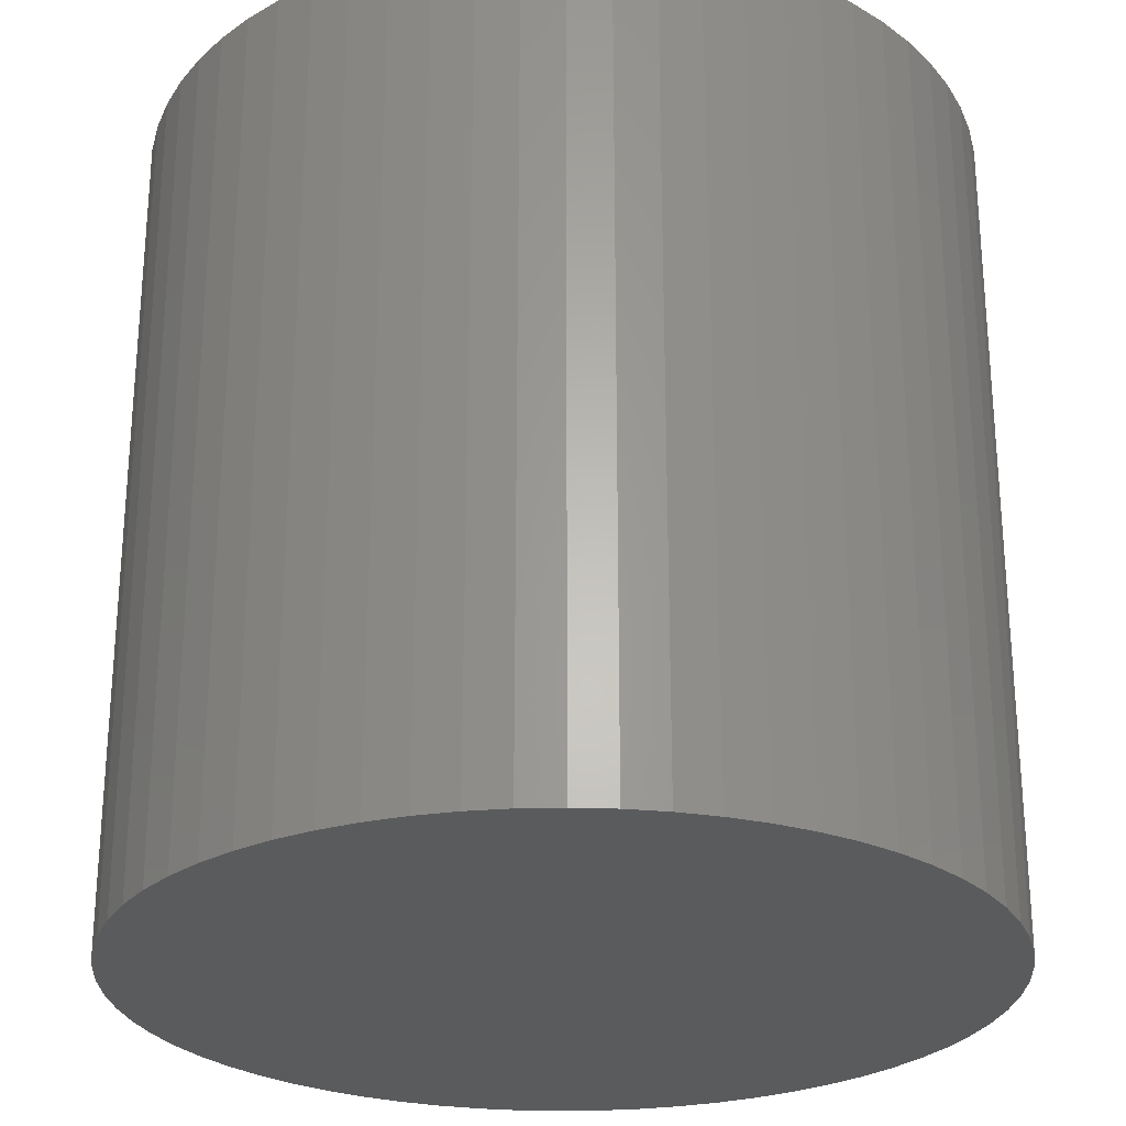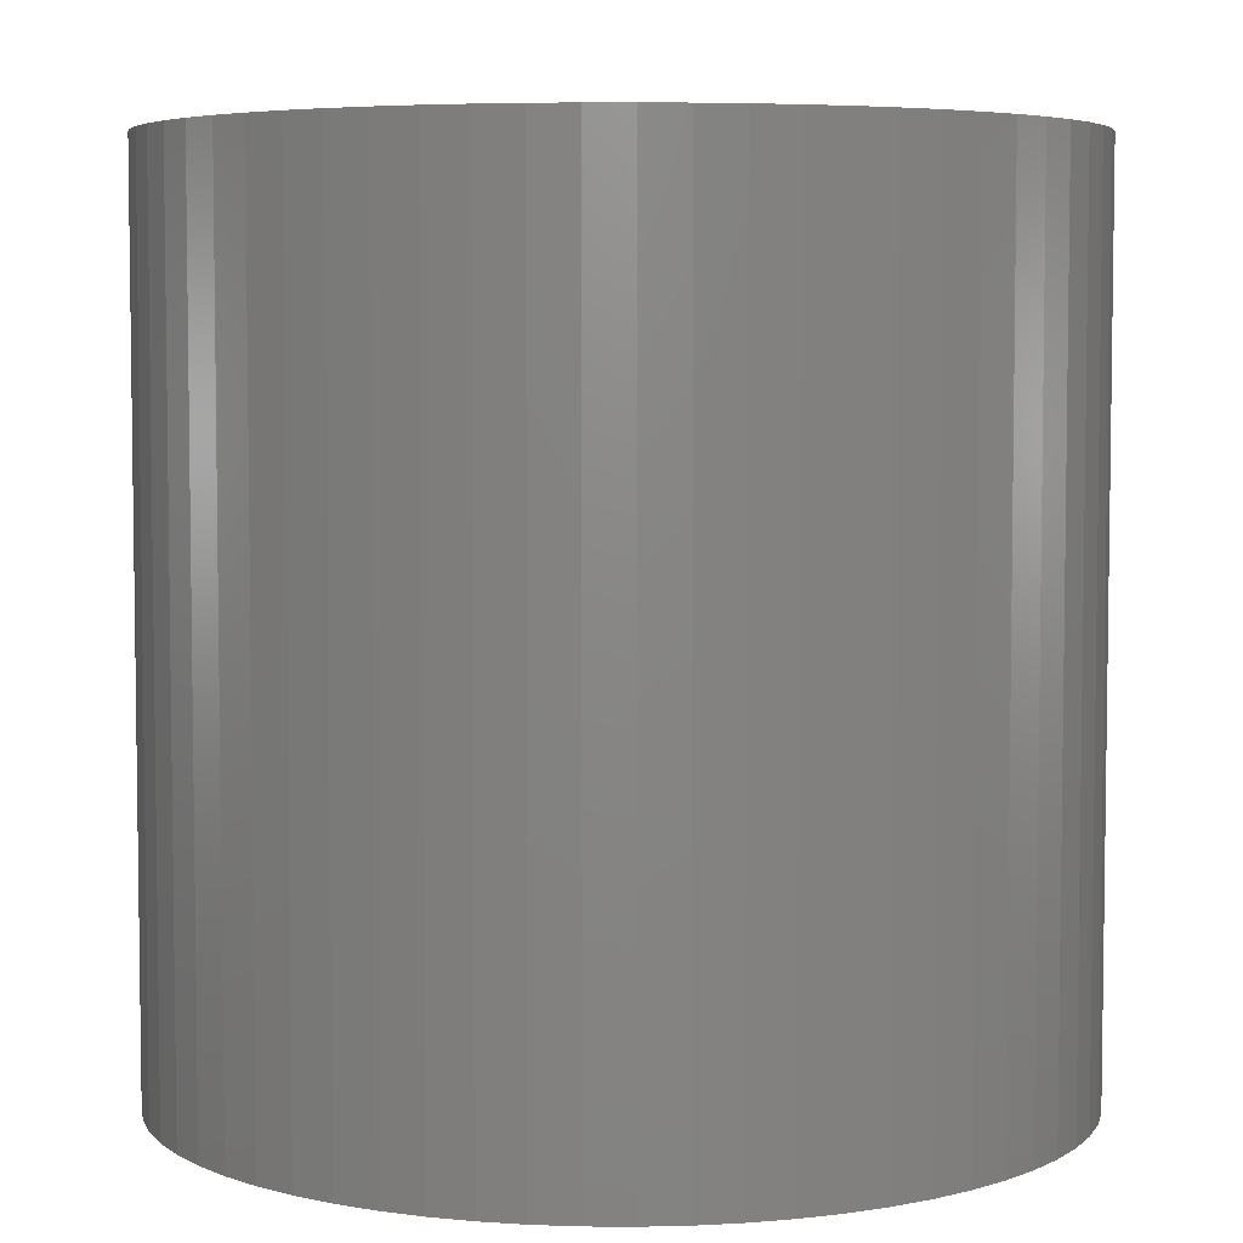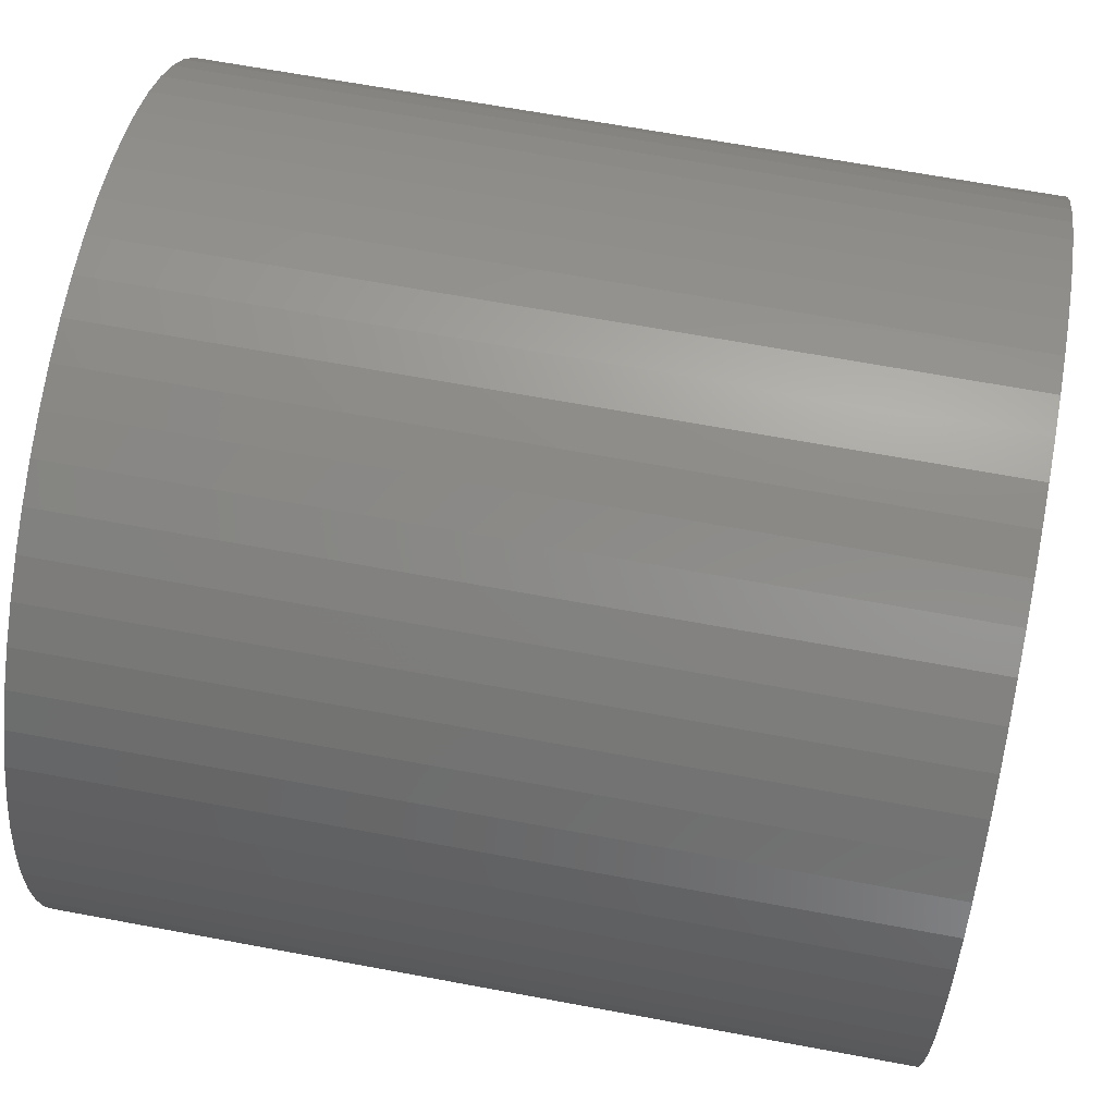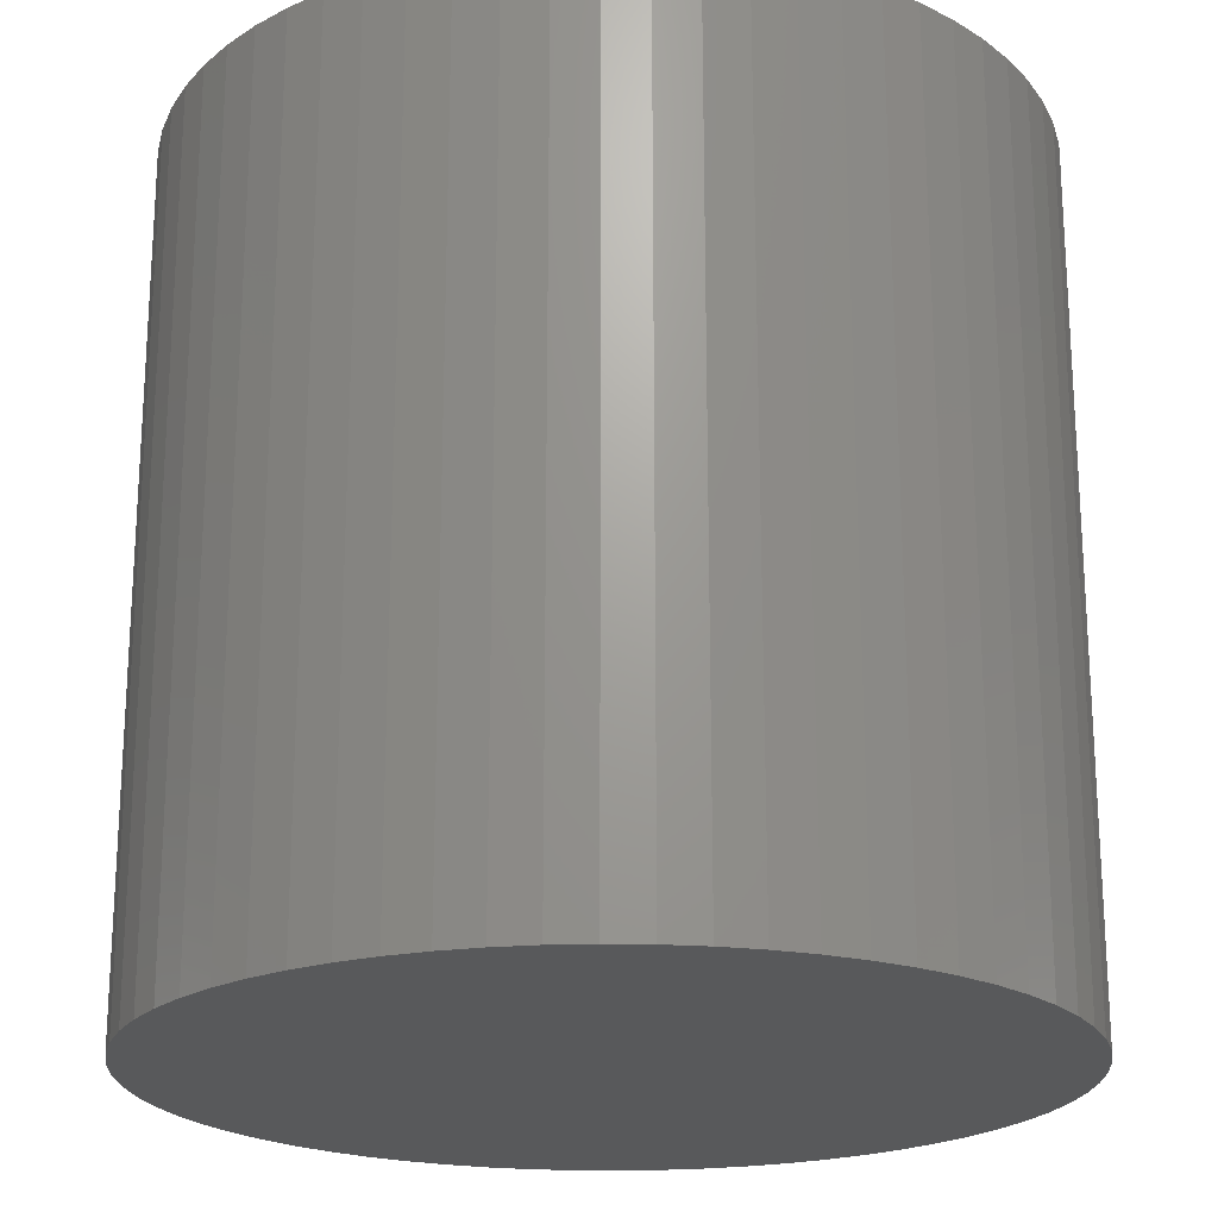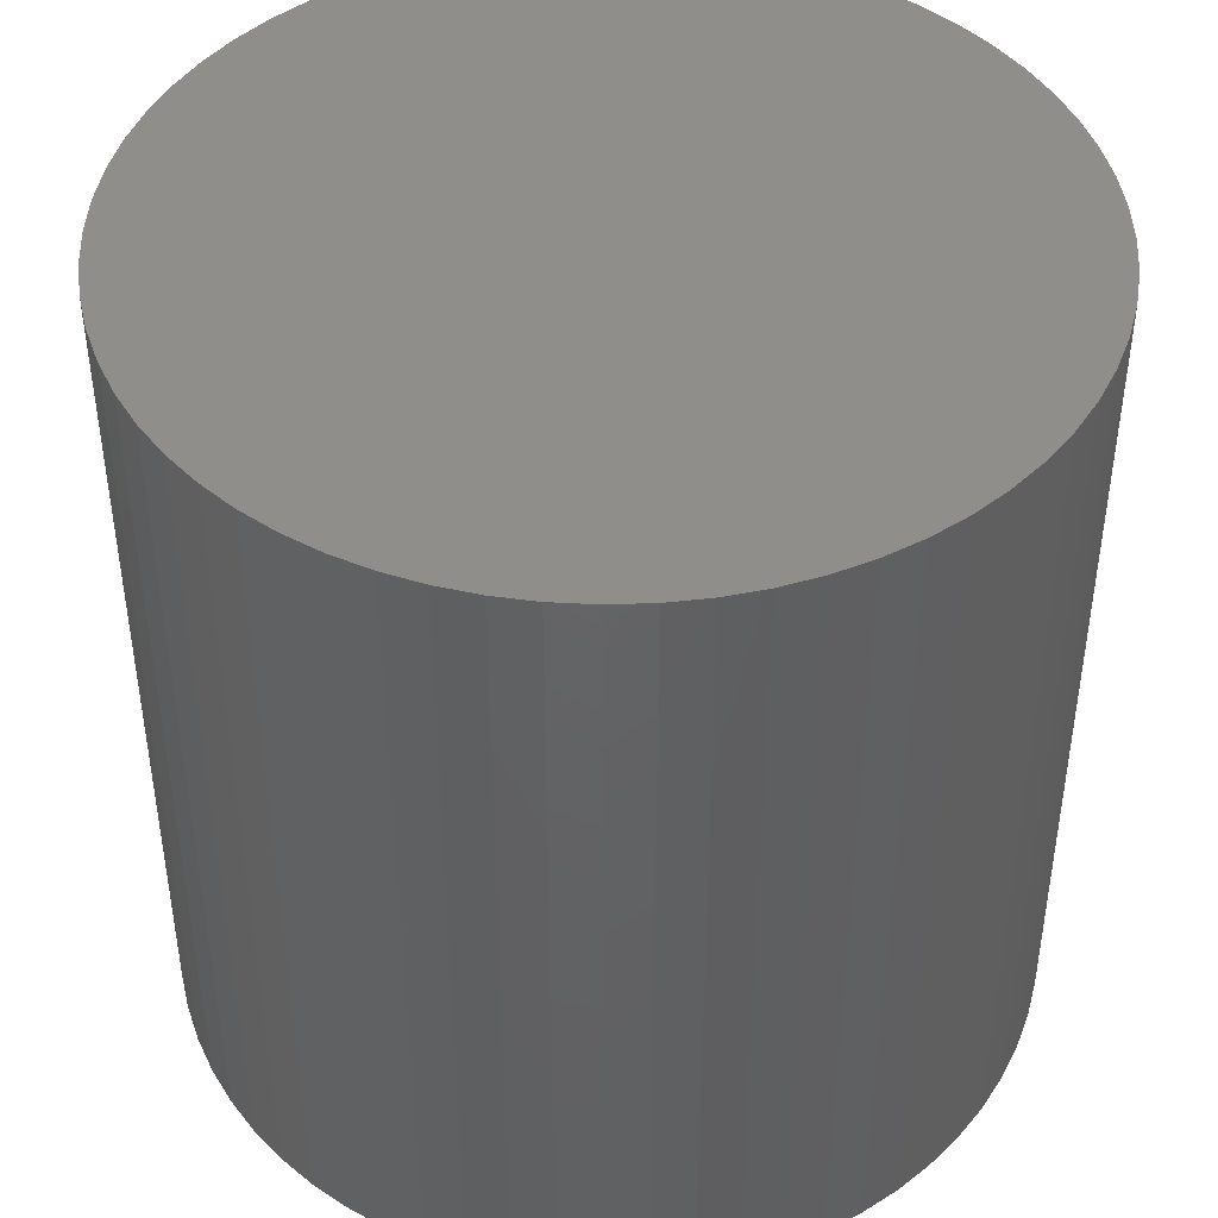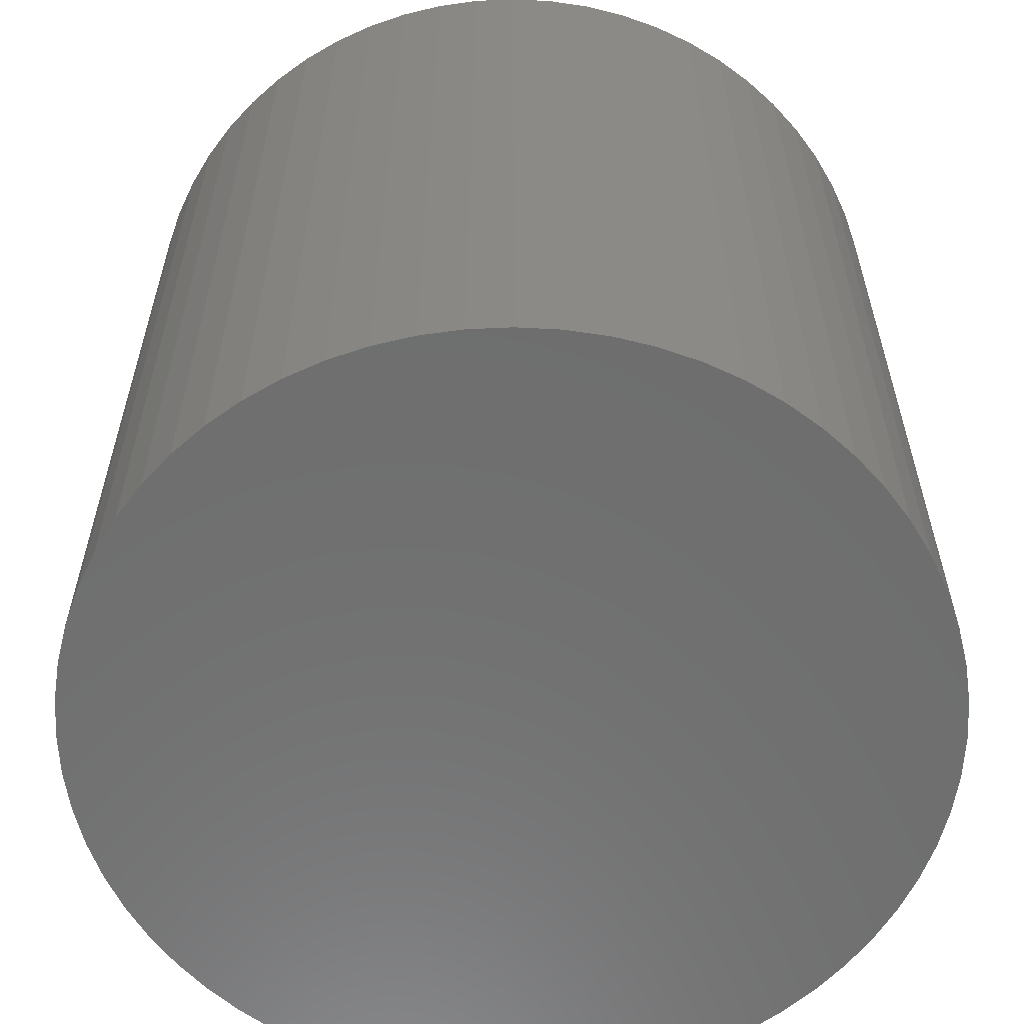
<metadata>
{"format":"stl","ext":"stl","renderer":"f3d","projection":"perspective","resolution":1024,"background":"white","views":[{"elev":-26.5,"azim":-152.3,"up":"+Z"},{"elev":5.3,"azim":88.4,"up":"+Z"},{"elev":66.1,"azim":100.6,"up":"+Y"},{"elev":-21.1,"azim":-66.6,"up":"+Z"},{"elev":44.7,"azim":79.5,"up":"+Z"},{"elev":-60.2,"azim":157.3,"up":"+Z"}]}
</metadata>
<code>
# stl→obj: 130 verts, 256 faces
v 0 0 -1
v 0 1 -1
v 0.09802 0.9952 -1
v 0 0 1
v 0.09802 0.9952 1
v 0 1 1
v 0.1951 0.9808 -1
v 0.1951 0.9808 1
v 0.2903 0.9569 -1
v 0.2903 0.9569 1
v 0.3827 0.9239 -1
v 0.3827 0.9239 1
v 0.4714 0.8819 -1
v 0.4714 0.8819 1
v 0.5556 0.8315 -1
v 0.5556 0.8315 1
v 0.6344 0.773 -1
v 0.6344 0.773 1
v 0.7071 0.7071 -1
v 0.7071 0.7071 1
v 0.773 0.6344 -1
v 0.773 0.6344 1
v 0.8315 0.5556 -1
v 0.8315 0.5556 1
v 0.8819 0.4714 -1
v 0.8819 0.4714 1
v 0.9239 0.3827 -1
v 0.9239 0.3827 1
v 0.9569 0.2903 -1
v 0.9569 0.2903 1
v 0.9808 0.1951 -1
v 0.9808 0.1951 1
v 0.9952 0.09802 -1
v 0.9952 0.09802 1
v 1 0 -1
v 1 0 1
v 0.9952 -0.09802 -1
v 0.9952 -0.09802 1
v 0.9808 -0.1951 -1
v 0.9808 -0.1951 1
v 0.9569 -0.2903 -1
v 0.9569 -0.2903 1
v 0.9239 -0.3827 -1
v 0.9239 -0.3827 1
v 0.8819 -0.4714 -1
v 0.8819 -0.4714 1
v 0.8315 -0.5556 -1
v 0.8315 -0.5556 1
v 0.773 -0.6344 -1
v 0.773 -0.6344 1
v 0.7071 -0.7071 -1
v 0.7071 -0.7071 1
v 0.6344 -0.773 -1
v 0.6344 -0.773 1
v 0.5556 -0.8315 -1
v 0.5556 -0.8315 1
v 0.4714 -0.8819 -1
v 0.4714 -0.8819 1
v 0.3827 -0.9239 -1
v 0.3827 -0.9239 1
v 0.2903 -0.9569 -1
v 0.2903 -0.9569 1
v 0.1951 -0.9808 -1
v 0.1951 -0.9808 1
v 0.09802 -0.9952 -1
v 0.09802 -0.9952 1
v 0 -1 -1
v 0 -1 1
v -0.09802 -0.9952 -1
v -0.09802 -0.9952 1
v -0.1951 -0.9808 -1
v -0.1951 -0.9808 1
v -0.2903 -0.9569 -1
v -0.2903 -0.9569 1
v -0.3827 -0.9239 -1
v -0.3827 -0.9239 1
v -0.4714 -0.8819 -1
v -0.4714 -0.8819 1
v -0.5556 -0.8315 -1
v -0.5556 -0.8315 1
v -0.6344 -0.773 -1
v -0.6344 -0.773 1
v -0.7071 -0.7071 -1
v -0.7071 -0.7071 1
v -0.773 -0.6344 -1
v -0.773 -0.6344 1
v -0.8315 -0.5556 -1
v -0.8315 -0.5556 1
v -0.8819 -0.4714 -1
v -0.8819 -0.4714 1
v -0.9239 -0.3827 -1
v -0.9239 -0.3827 1
v -0.9569 -0.2903 -1
v -0.9569 -0.2903 1
v -0.9808 -0.1951 -1
v -0.9808 -0.1951 1
v -0.9952 -0.09802 -1
v -0.9952 -0.09802 1
v -1 0 -1
v -1 0 1
v -0.9952 0.09802 -1
v -0.9952 0.09802 1
v -0.9808 0.1951 -1
v -0.9808 0.1951 1
v -0.9569 0.2903 -1
v -0.9569 0.2903 1
v -0.9239 0.3827 -1
v -0.9239 0.3827 1
v -0.8819 0.4714 -1
v -0.8819 0.4714 1
v -0.8315 0.5556 -1
v -0.8315 0.5556 1
v -0.773 0.6344 -1
v -0.773 0.6344 1
v -0.7071 0.7071 -1
v -0.7071 0.7071 1
v -0.6344 0.773 -1
v -0.6344 0.773 1
v -0.5556 0.8315 -1
v -0.5556 0.8315 1
v -0.4714 0.8819 -1
v -0.4714 0.8819 1
v -0.3827 0.9239 -1
v -0.3827 0.9239 1
v -0.2903 0.9569 -1
v -0.2903 0.9569 1
v -0.1951 0.9808 -1
v -0.1951 0.9808 1
v -0.09802 0.9952 -1
v -0.09802 0.9952 1
f 1 2 3
f 4 5 6
f 2 6 5
f 2 5 3
f 1 3 7
f 4 8 5
f 3 5 8
f 3 8 7
f 1 7 9
f 4 10 8
f 7 8 10
f 7 10 9
f 1 9 11
f 4 12 10
f 9 10 12
f 9 12 11
f 1 11 13
f 4 14 12
f 11 12 14
f 11 14 13
f 1 13 15
f 4 16 14
f 13 14 16
f 13 16 15
f 1 15 17
f 4 18 16
f 15 16 18
f 15 18 17
f 1 17 19
f 4 20 18
f 17 18 20
f 17 20 19
f 1 19 21
f 4 22 20
f 19 20 22
f 19 22 21
f 1 21 23
f 4 24 22
f 21 22 24
f 21 24 23
f 1 23 25
f 4 26 24
f 23 24 26
f 23 26 25
f 1 25 27
f 4 28 26
f 25 26 28
f 25 28 27
f 1 27 29
f 4 30 28
f 27 28 30
f 27 30 29
f 1 29 31
f 4 32 30
f 29 30 32
f 29 32 31
f 1 31 33
f 4 34 32
f 31 32 34
f 31 34 33
f 1 33 35
f 4 36 34
f 33 34 36
f 33 36 35
f 1 35 37
f 4 38 36
f 35 36 38
f 35 38 37
f 1 37 39
f 4 40 38
f 37 38 40
f 37 40 39
f 1 39 41
f 4 42 40
f 39 40 42
f 39 42 41
f 1 41 43
f 4 44 42
f 41 42 44
f 41 44 43
f 1 43 45
f 4 46 44
f 43 44 46
f 43 46 45
f 1 45 47
f 4 48 46
f 45 46 48
f 45 48 47
f 1 47 49
f 4 50 48
f 47 48 50
f 47 50 49
f 1 49 51
f 4 52 50
f 49 50 52
f 49 52 51
f 1 51 53
f 4 54 52
f 51 52 54
f 51 54 53
f 1 53 55
f 4 56 54
f 53 54 56
f 53 56 55
f 1 55 57
f 4 58 56
f 55 56 58
f 55 58 57
f 1 57 59
f 4 60 58
f 57 58 60
f 57 60 59
f 1 59 61
f 4 62 60
f 59 60 62
f 59 62 61
f 1 61 63
f 4 64 62
f 61 62 64
f 61 64 63
f 1 63 65
f 4 66 64
f 63 64 66
f 63 66 65
f 1 65 67
f 4 68 66
f 65 66 68
f 65 68 67
f 1 67 69
f 4 70 68
f 67 68 70
f 67 70 69
f 1 69 71
f 4 72 70
f 69 70 72
f 69 72 71
f 1 71 73
f 4 74 72
f 71 72 74
f 71 74 73
f 1 73 75
f 4 76 74
f 73 74 76
f 73 76 75
f 1 75 77
f 4 78 76
f 75 76 78
f 75 78 77
f 1 77 79
f 4 80 78
f 77 78 80
f 77 80 79
f 1 79 81
f 4 82 80
f 79 80 82
f 79 82 81
f 1 81 83
f 4 84 82
f 81 82 84
f 81 84 83
f 1 83 85
f 4 86 84
f 83 84 86
f 83 86 85
f 1 85 87
f 4 88 86
f 85 86 88
f 85 88 87
f 1 87 89
f 4 90 88
f 87 88 90
f 87 90 89
f 1 89 91
f 4 92 90
f 89 90 92
f 89 92 91
f 1 91 93
f 4 94 92
f 91 92 94
f 91 94 93
f 1 93 95
f 4 96 94
f 93 94 96
f 93 96 95
f 1 95 97
f 4 98 96
f 95 96 98
f 95 98 97
f 1 97 99
f 4 100 98
f 97 98 100
f 97 100 99
f 1 99 101
f 4 102 100
f 99 100 102
f 99 102 101
f 1 101 103
f 4 104 102
f 101 102 104
f 101 104 103
f 1 103 105
f 4 106 104
f 103 104 106
f 103 106 105
f 1 105 107
f 4 108 106
f 105 106 108
f 105 108 107
f 1 107 109
f 4 110 108
f 107 108 110
f 107 110 109
f 1 109 111
f 4 112 110
f 109 110 112
f 109 112 111
f 1 111 113
f 4 114 112
f 111 112 114
f 111 114 113
f 1 113 115
f 4 116 114
f 113 114 116
f 113 116 115
f 1 115 117
f 4 118 116
f 115 116 118
f 115 118 117
f 1 117 119
f 4 120 118
f 117 118 120
f 117 120 119
f 1 119 121
f 4 122 120
f 119 120 122
f 119 122 121
f 1 121 123
f 4 124 122
f 121 122 124
f 121 124 123
f 1 123 125
f 4 126 124
f 123 124 126
f 123 126 125
f 1 125 127
f 4 128 126
f 125 126 128
f 125 128 127
f 1 127 129
f 4 130 128
f 127 128 130
f 127 130 129
f 1 129 2
f 4 6 130
f 129 130 6
f 129 6 2

</code>
